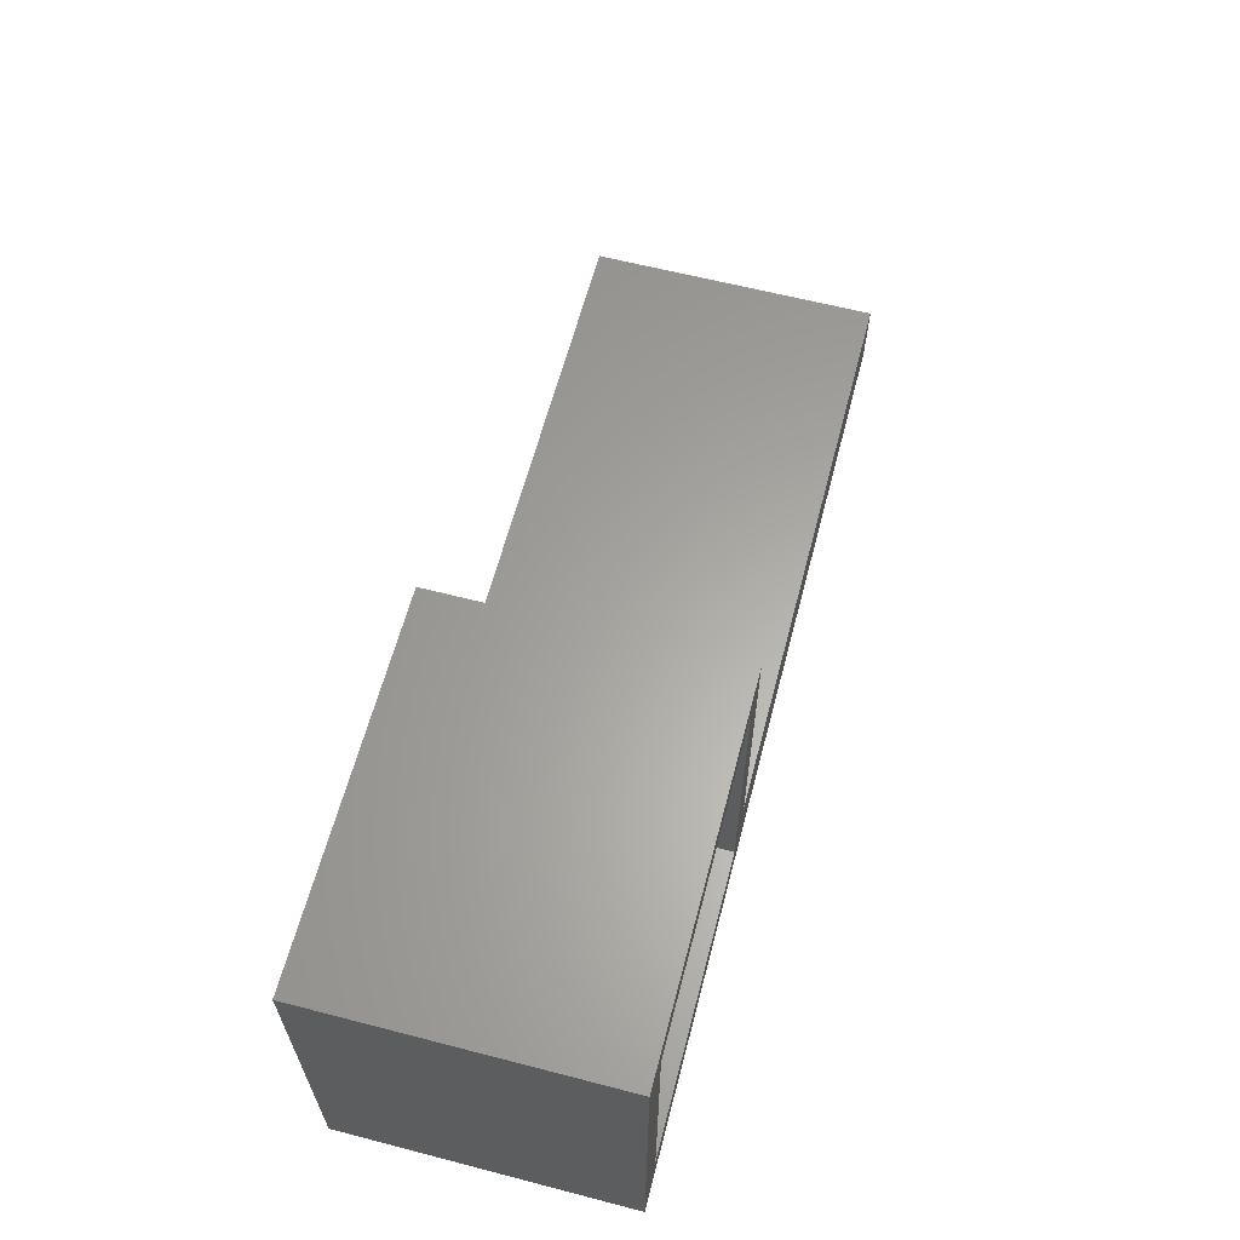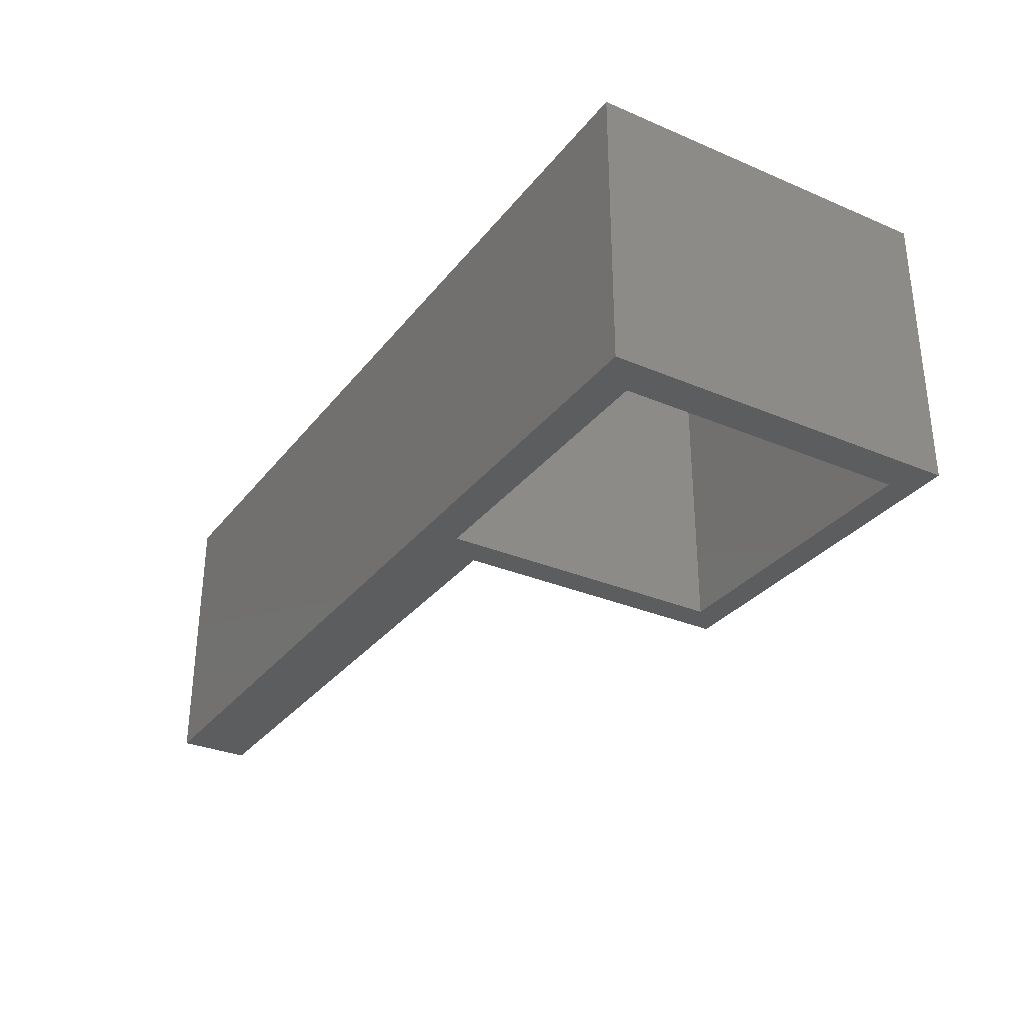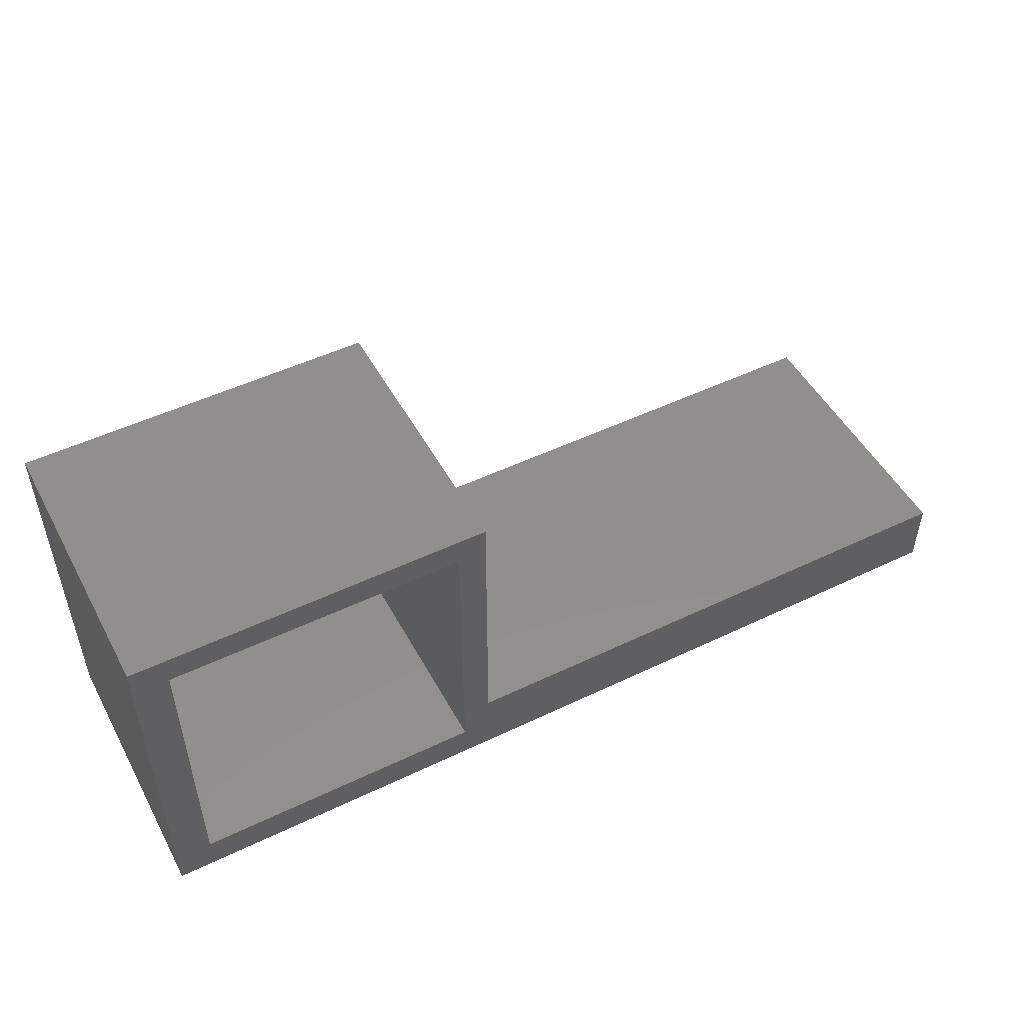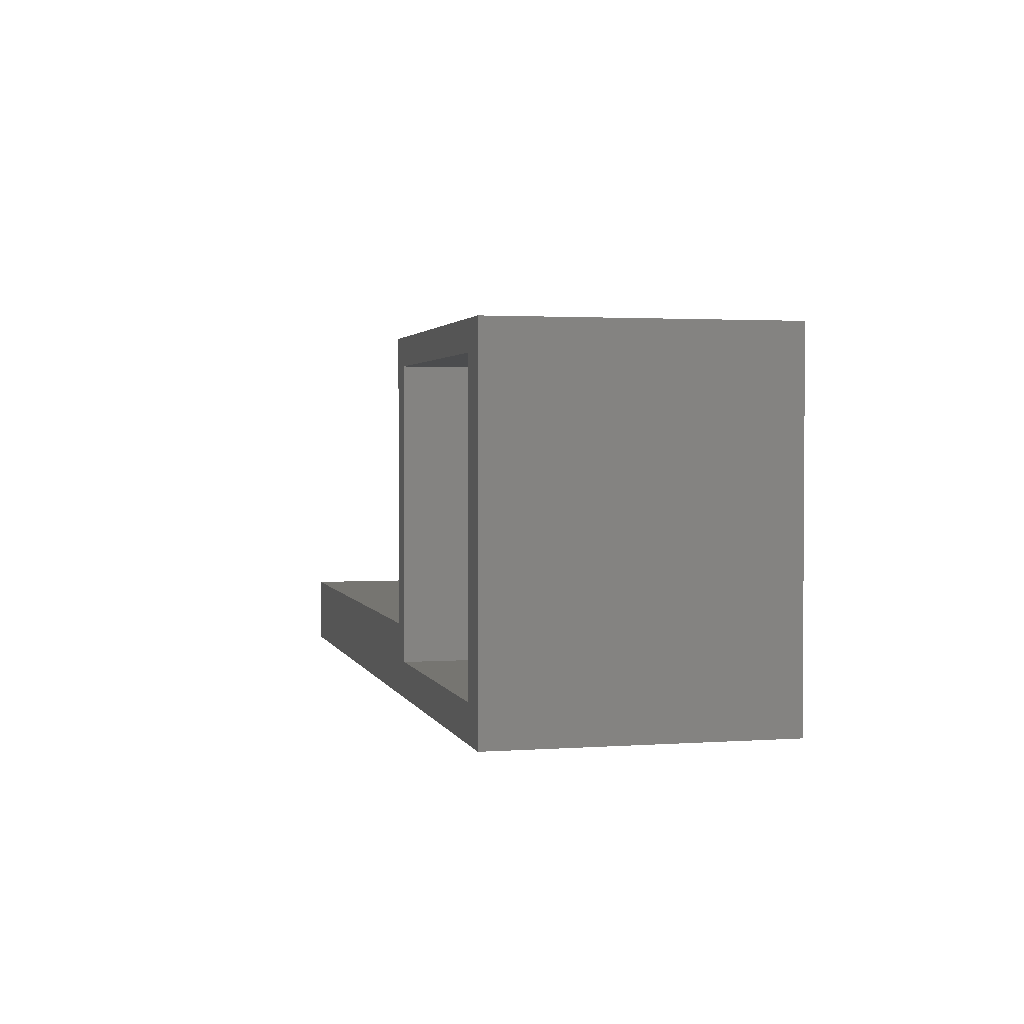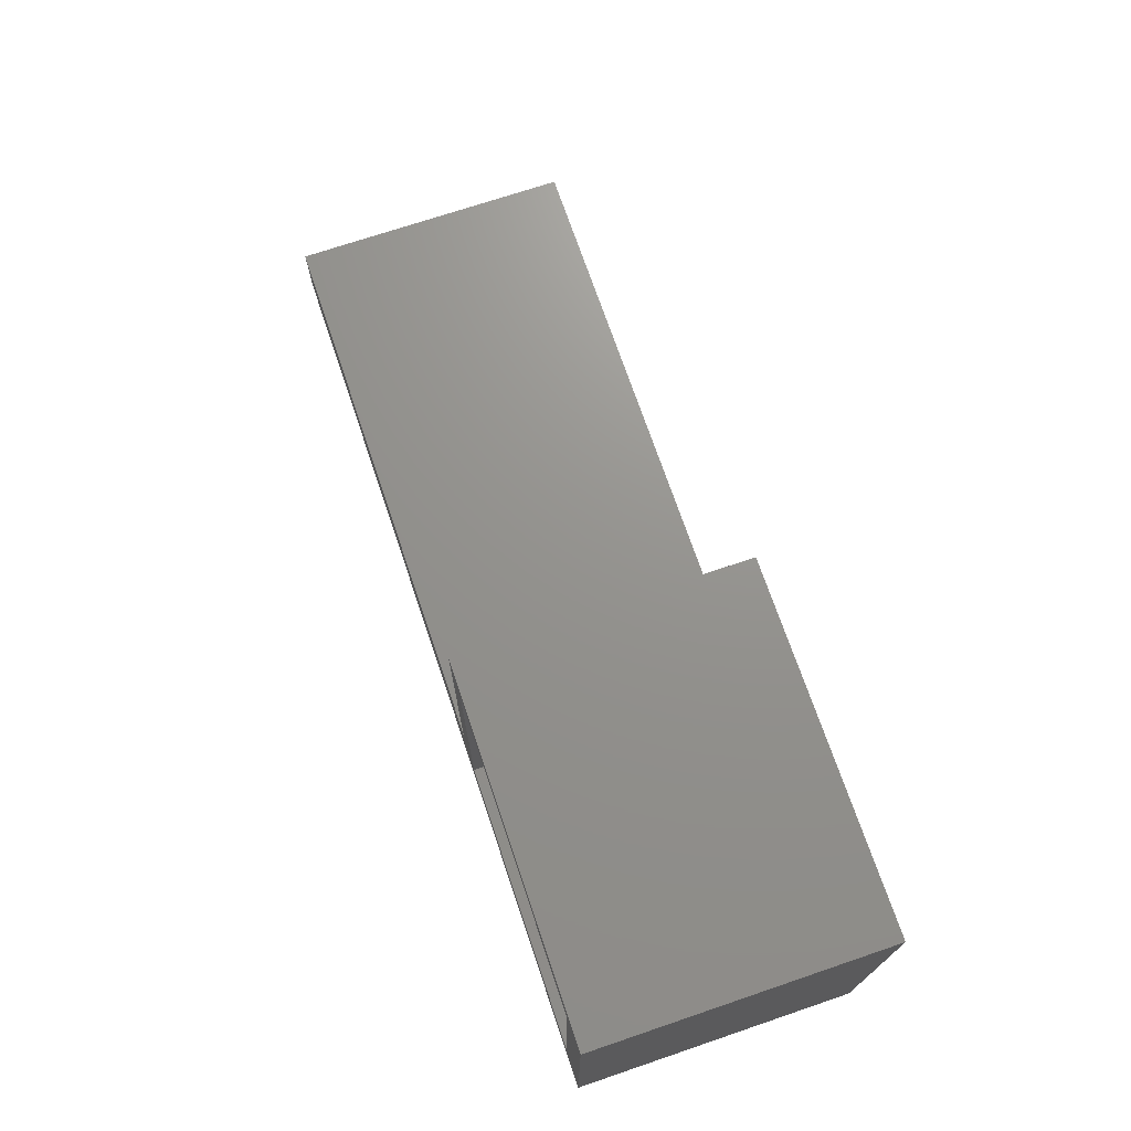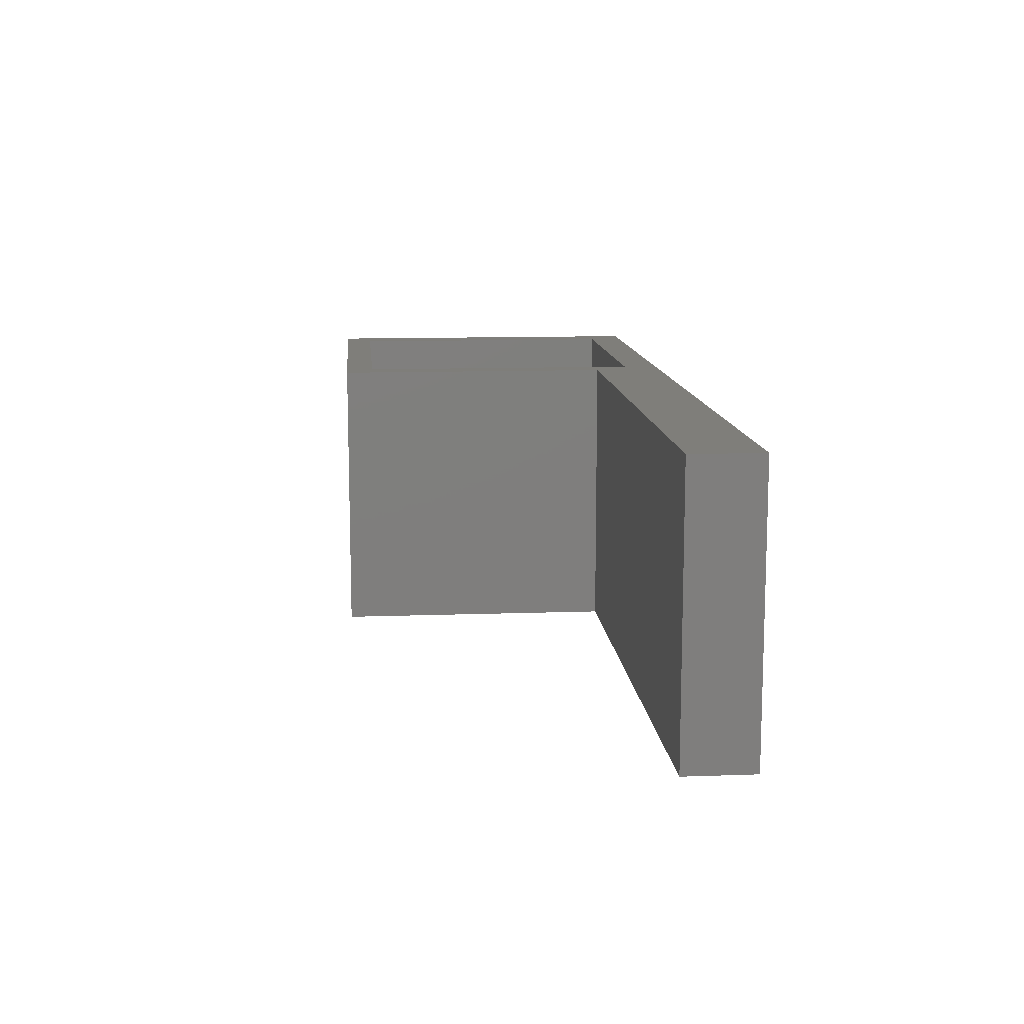
<metadata>
{"format":"stl","ext":"stl","renderer":"f3d","projection":"perspective","resolution":1024,"background":"white","views":[{"elev":62.2,"azim":-75.3,"up":"+Z"},{"elev":-31.1,"azim":-121.2,"up":"+Y"},{"elev":49.9,"azim":-27.8,"up":"+Z"},{"elev":2.2,"azim":-103.9,"up":"+Z"},{"elev":71.4,"azim":-108.7,"up":"+Z"},{"elev":11.7,"azim":85.1,"up":"+Y"}]}
</metadata>
<code>
# stl→obj: 20 verts, 40 faces
v 22.5 0 22.5
v 22.5 20 2.5
v 22.5 20 22.5
v 22.5 0 2.5
v -2.5 20 22.5
v -2.5 0 22.5
v -2.5 0 -2.5
v 62 20 -2.5
v 62 0 -2.5
v -2.5 20 -2.5
v 62 20 2.5
v 20.5 20 0
v 0 20 20.5
v 20.5 20 20.5
v 0 20 0
v 0 0 20.5
v 0 0 0
v 20.5 0 0
v 20.5 0 20.5
v 62 0 2.5
f 1 2 3
f 2 1 4
f 5 1 3
f 1 5 6
f 7 8 9
f 8 7 10
f 7 5 10
f 5 7 6
f 8 2 11
f 10 12 8
f 2 8 12
f 13 3 14
f 2 14 3
f 14 2 12
f 3 13 5
f 15 5 13
f 15 10 5
f 12 10 15
f 6 16 1
f 6 17 16
f 17 7 18
f 7 17 6
f 19 1 16
f 19 4 1
f 18 4 19
f 9 4 18
f 9 18 7
f 4 9 20
f 18 14 12
f 14 18 19
f 16 14 19
f 14 16 13
f 15 18 12
f 18 15 17
f 16 15 13
f 15 16 17
f 20 8 11
f 8 20 9
f 2 20 11
f 20 2 4

</code>
